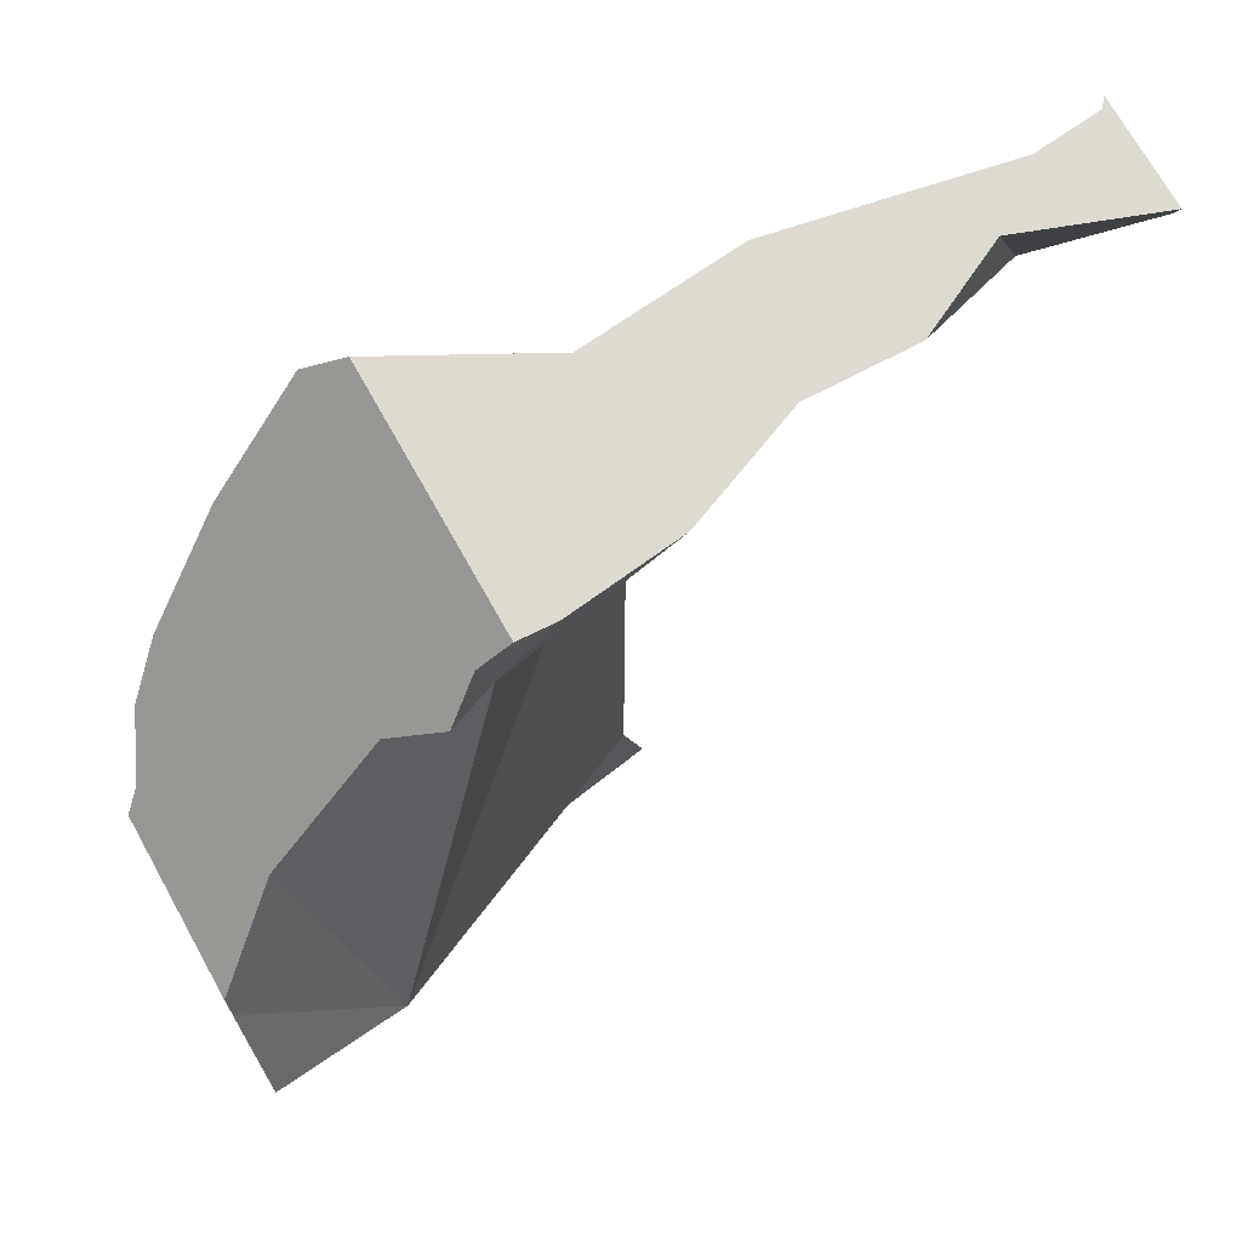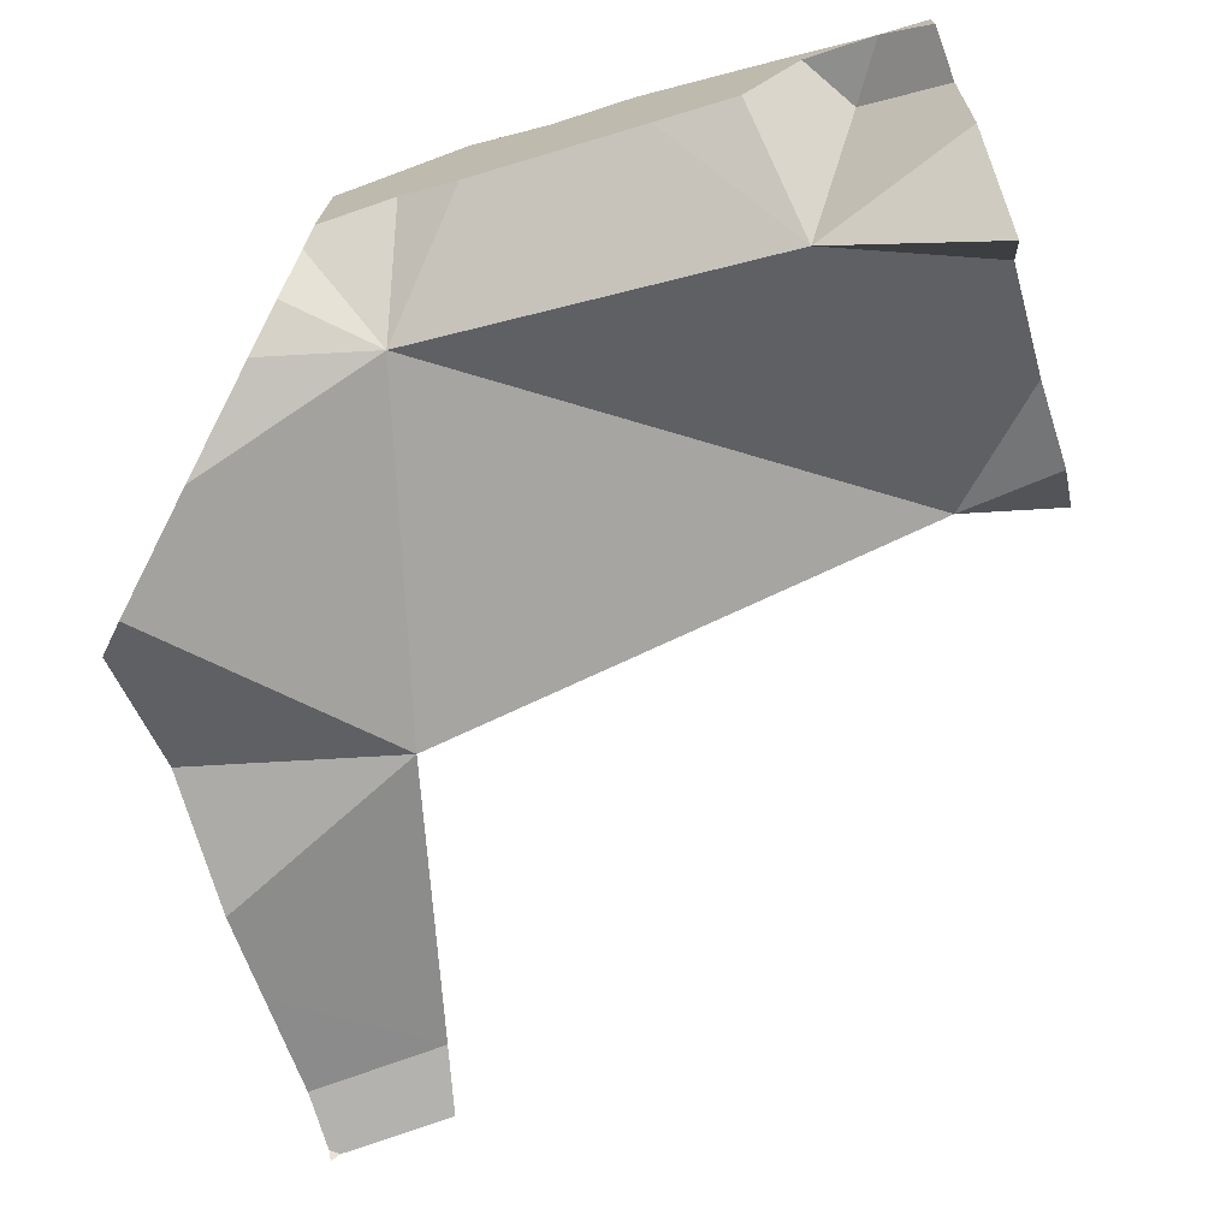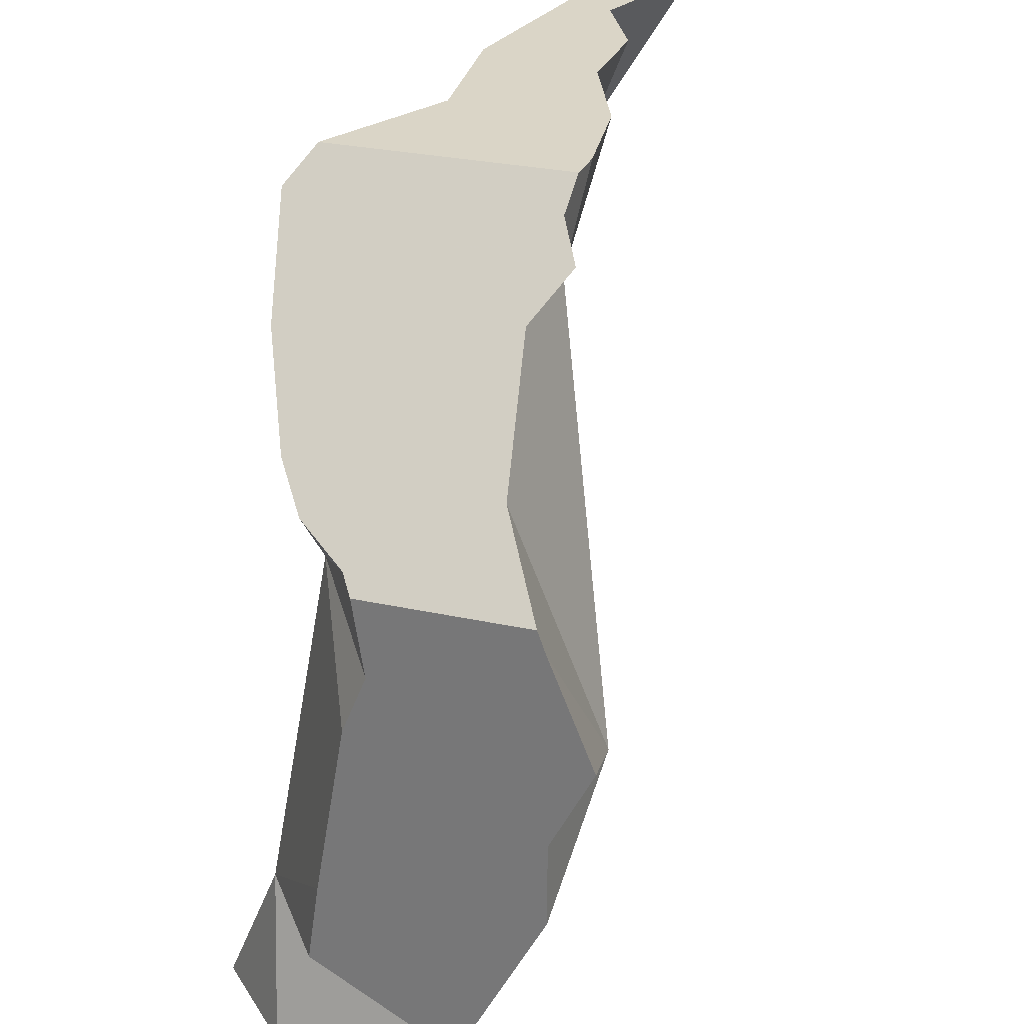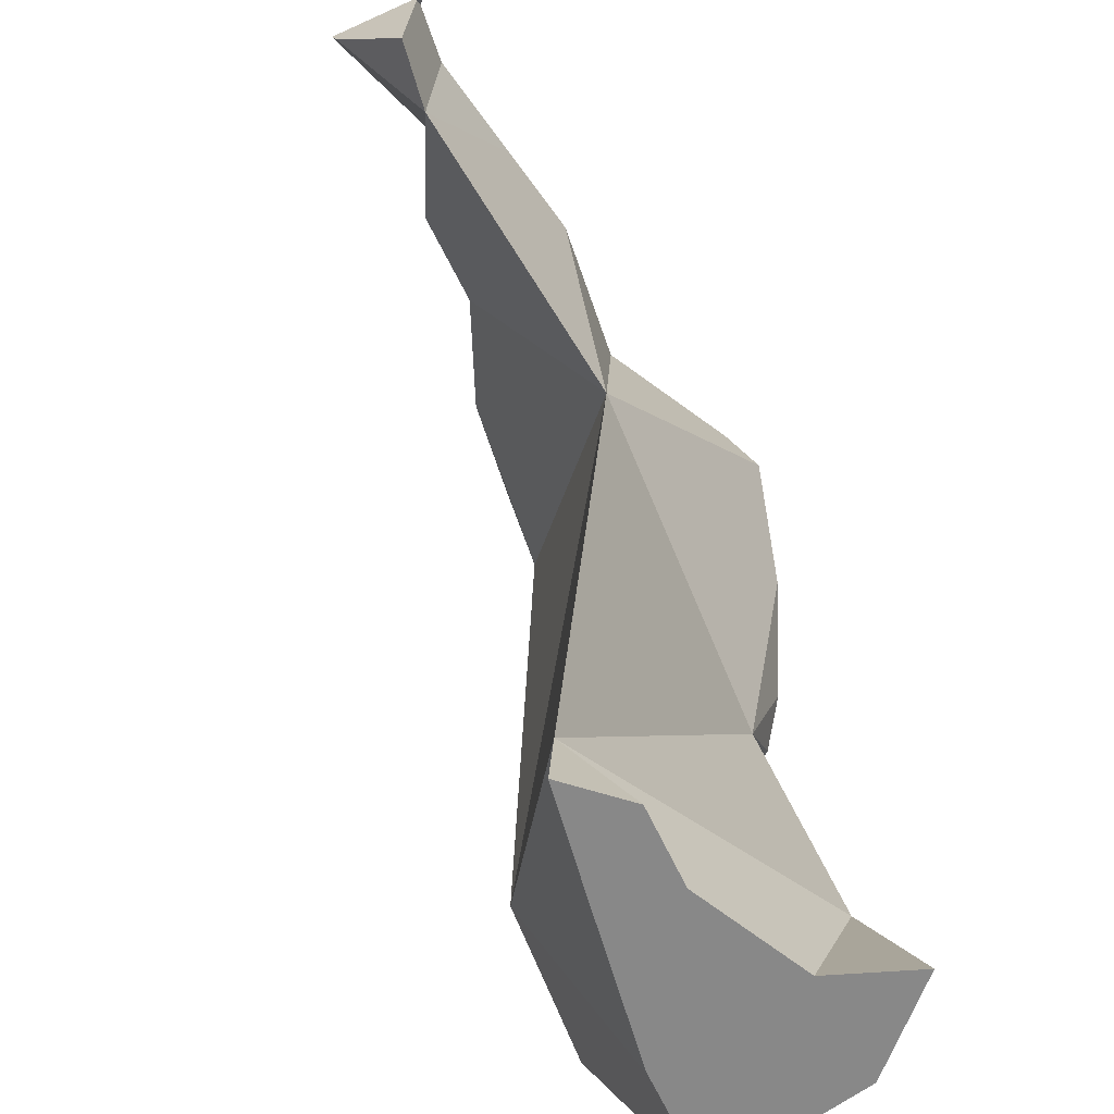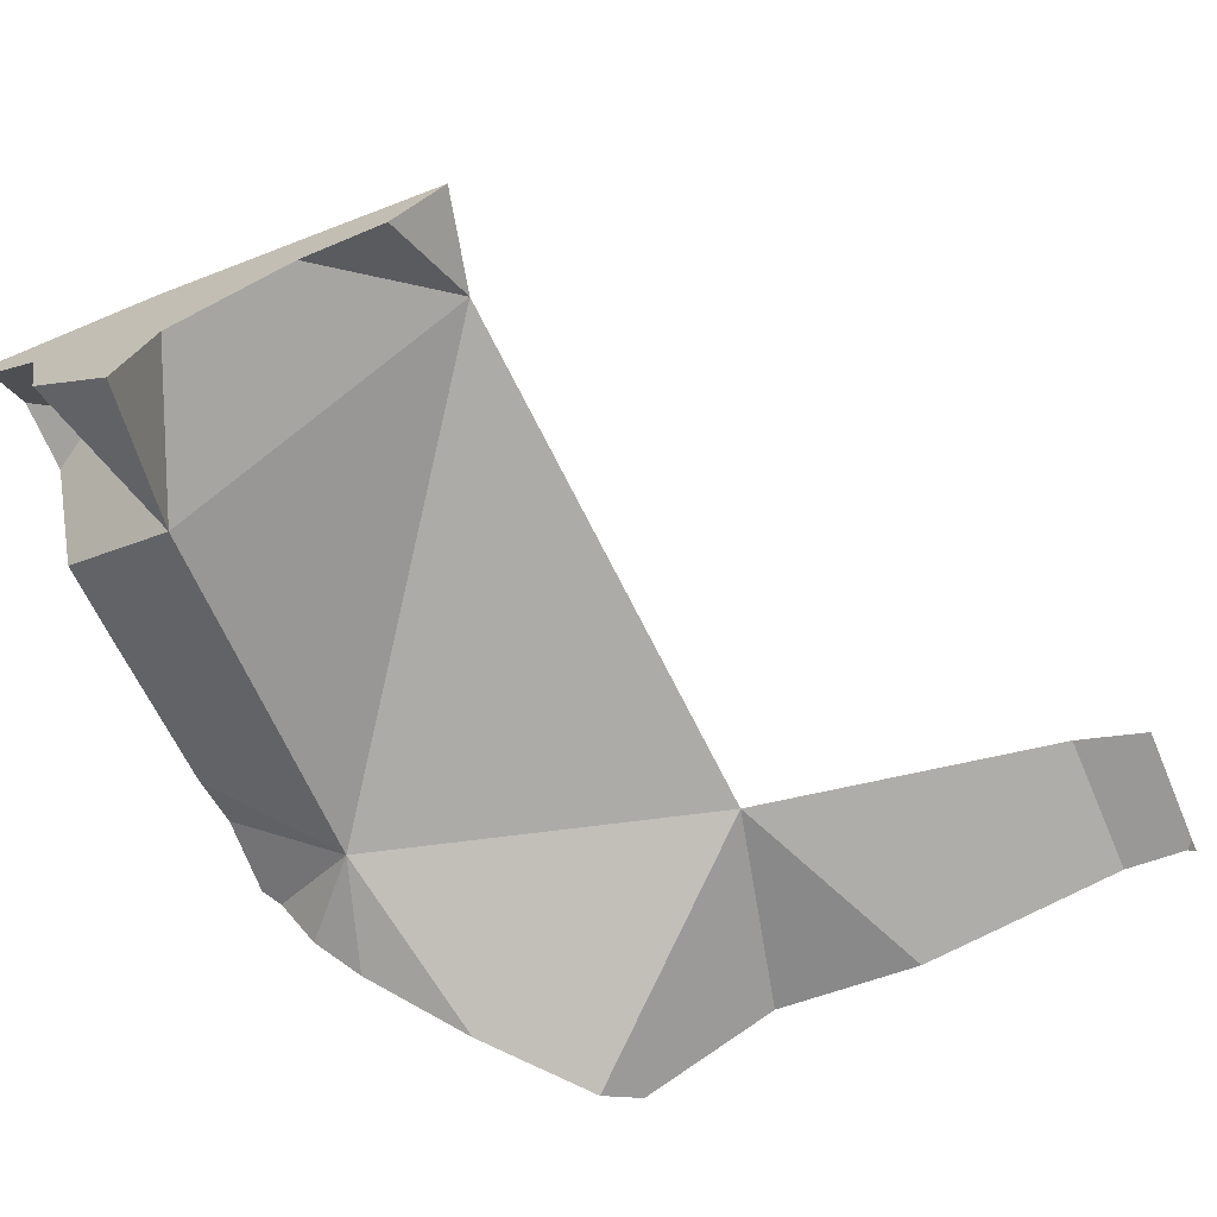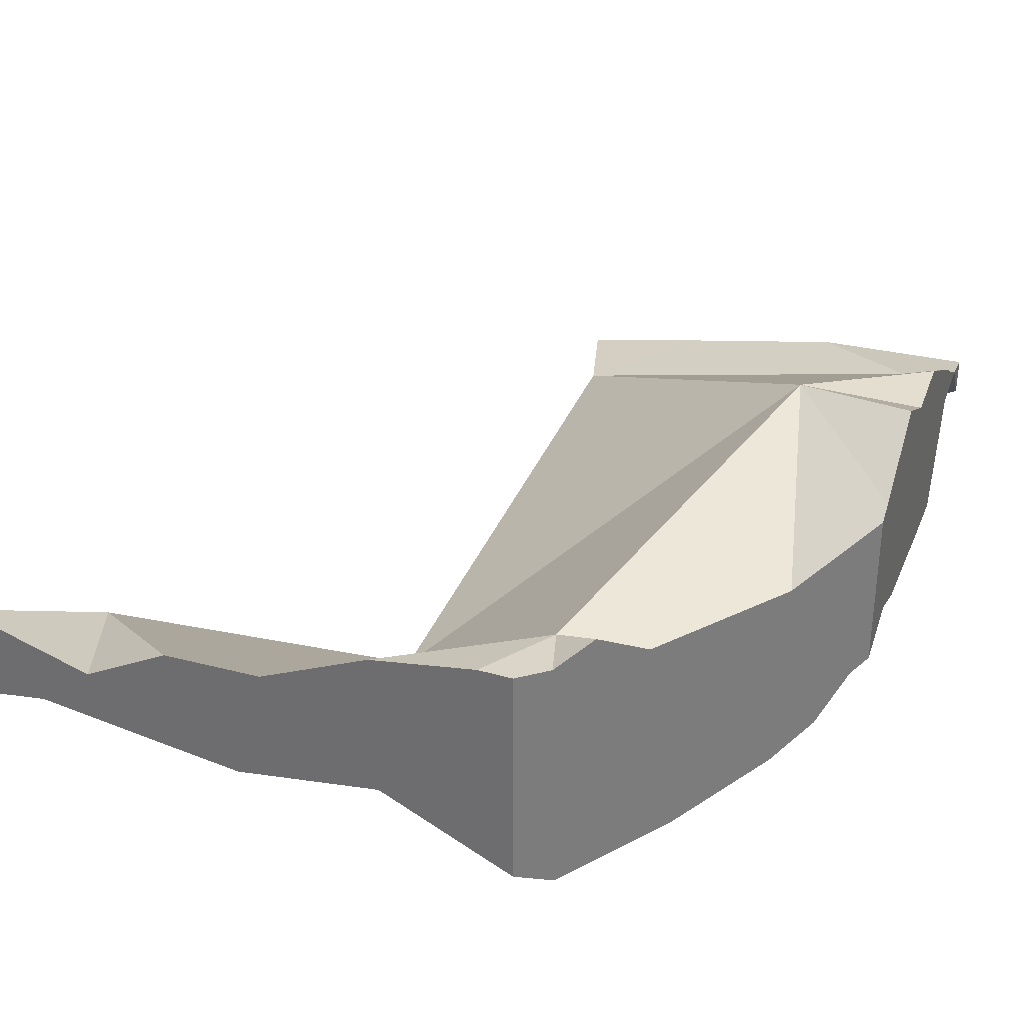
<metadata>
{"format":"obj","ext":"obj","renderer":"f3d","projection":"perspective","resolution":1024,"background":"white","views":[{"elev":71.0,"azim":-29.1,"up":"+Y"},{"elev":-72.3,"azim":-72.2,"up":"+Z"},{"elev":29.0,"azim":-72.0,"up":"+Y"},{"elev":-62.8,"azim":114.7,"up":"+Y"},{"elev":-68.1,"azim":22.8,"up":"+Z"},{"elev":32.6,"azim":-161.7,"up":"+Z"}]}
</metadata>
<code>
v -0.02222 -0.1111 0.3766
v -0.02222 -0.1111 0.3828
v -0.02222 -0.1039 0.3843
v -0.02222 -0.09601 0.3843
v -0.02222 -0.09547 0.389
v -0.02222 -0.09281 0.3843
v -0.02222 -0.09028 0.3921
v -0.02222 -0.08851 0.393
v -0.02222 -0.08338 0.3676
v -0.02222 -0.07921 0.3978
v -0.02222 -0.07085 0.3694
v -0.02222 -0.06926 0.4028
v -0.02222 -0.06884 0.4031
v -0.02222 -0.06791 0.4031
v -0.02222 -0.0569 0.3718
v -0.02222 -0.05586 0.4031
v -0.02222 -0.05224 0.3725
v -0.02222 -0.0505 0.4057
v -0.02222 -0.05044 0.4058
v -0.02222 -0.0434 0.3741
v -0.02222 -0.04288 0.4095
v -0.02222 -0.03419 0.3777
v -0.02222 -0.02972 0.3771
v -0.02222 -0.02573 0.4027
v -0.02222 -0.02222 0.3759
v -0.02222 -0.02222 0.4014
v -0.01986 -0.01986 0.374
v -0.01873 -0.01873 0.372
v -0.01672 -0.01672 0.3685
v -0.01552 -0.01552 0.3664
v -0.01451 -0.1111 0.3723
v -0.014 -0.1111 0.3701
v -0.01347 -0.09822 0.3856
v -0.01103 -0.01103 0.3937
v -0.01096 -0.1111 0.3565
v -0.009887 -0.009886 0.3617
v -0.009266 -0.1111 0.3828
v -0.005315 -0.005314 0.3927
v -0.004532 -0.02747 0.3652
v -0.002742 -0.05231 0.4058
v -0.002641 -0.08619 0.354
v 0.002675 -0.1111 0.3432
v 0.002869 0.00287 0.3555
v 0.002939 -0.1111 0.3828
v 0.0062 0.0062 0.3908
v 0.007991 -0.1111 0.3574
v 0.01018 0.01018 0.3937
v 0.01268 0.01268 0.3956
v 0.01302 -0.1111 0.3813
v 0.01719 0.01719 0.3518
v 0.01772 0.01772 0.3924
v 0.02012 0.008171 0.3917
v 0.02018 -0.1111 0.3634
v 0.02084 -0.1111 0.38
v 0.02222 0.02222 0.3554
v 0.02222 0.02222 0.3814
v 0.02222 0.02222 0.393
v 0.02685 -0.1111 0.3667
v 0.02708 -0.1111 0.3791
v 0.02772 0.02222 0.3933
v 0.02984 -0.1111 0.3787
v 0.04033 -0.1111 0.3667
v 0.04055 -0.1111 0.3669
v 0.04106 0.02222 0.3654
v 0.04378 0.02222 0.3669
v 0.04467 0.02222 0.3912
v 0.04474 -0.09509 0.3766
v 0.04857 -0.1111 0.3757
v 0.05185 -0.01232 0.3647
v 0.05424 0.02222 0.3872
v 0.05596 0.02222 0.3865
v 0.05608 0.02222 0.385
v 0.05831 0.02222 0.3856
v 0.06231 0.02222 0.3839
v 0.06381 0.02222 0.3648
v 0.06718 0.02222 0.3644
v 0.07808 0.02222 0.3843
v 0.08234 0.02222 0.3673
v 0.09171 0.02222 0.3775
v 0.09181 0.02222 0.3691
v 0.0988 0.02222 0.38
v 0.1 1.518e-05 0.3725
v 0.1002 0.02222 0.3707
v 0.11 0.02222 0.3696
v 0.1111 0.00252 0.3712
v 0.1111 0.01919 0.3834
v 0.1111 0.02076 0.3696
v 0.1111 0.02222 0.3683
v 0.1111 0.02222 0.3845
f 1 2 3
f 49 2 1
f 31 1 3
f 31 49 1
f 33 3 2
f 33 2 37
f 44 37 2
f 49 44 2
f 5 4 3
f 33 3 4
f 5 3 33
f 31 3 33
f 4 5 7
f 8 6 4
f 33 4 6
f 8 4 7
f 33 7 5
f 6 8 15
f 6 11 9
f 33 6 9
f 6 15 11
f 33 8 7
f 8 10 15
f 8 33 10
f 9 11 41
f 33 9 41
f 10 12 16
f 10 33 12
f 15 10 17
f 17 10 16
f 15 41 11
f 14 12 13
f 12 33 13
f 16 12 14
f 14 13 40
f 33 40 13
f 16 14 40
f 39 15 17
f 39 41 15
f 17 16 18
f 40 18 16
f 22 17 18
f 22 20 17
f 39 17 20
f 19 23 18
f 40 19 18
f 18 23 22
f 19 21 24
f 40 21 19
f 19 26 23
f 19 24 26
f 20 22 39
f 21 40 24
f 39 22 23
f 23 26 25
f 39 23 25
f 24 34 26
f 40 34 24
f 25 26 27
f 39 25 27
f 28 27 26
f 28 26 34
f 39 27 28
f 38 29 28
f 39 28 29
f 38 28 34
f 29 36 30
f 39 29 30
f 56 36 29
f 38 45 29
f 45 56 29
f 30 36 39
f 31 41 32
f 49 31 32
f 33 41 31
f 32 41 35
f 32 35 53
f 49 32 54
f 32 53 54
f 33 37 44
f 40 33 67
f 49 33 44
f 54 33 49
f 59 33 54
f 61 33 59
f 67 33 61
f 38 34 40
f 35 41 46
f 53 35 46
f 39 36 43
f 56 43 36
f 40 45 38
f 41 39 67
f 39 43 50
f 39 50 69
f 67 39 69
f 52 45 40
f 40 69 52
f 67 69 40
f 67 46 41
f 56 50 43
f 52 47 45
f 45 47 56
f 67 53 46
f 52 48 47
f 48 56 47
f 51 48 52
f 51 56 48
f 56 55 50
f 55 64 50
f 64 65 50
f 65 69 50
f 57 51 52
f 57 56 51
f 60 57 52
f 52 66 60
f 69 66 52
f 58 54 53
f 67 58 53
f 58 59 54
f 56 64 55
f 56 57 70
f 72 64 56
f 56 70 72
f 57 60 66
f 57 66 70
f 58 63 59
f 62 63 58
f 62 58 67
f 61 59 63
f 68 61 63
f 61 68 67
f 67 63 62
f 67 68 63
f 72 65 64
f 75 69 65
f 72 75 65
f 69 70 66
f 69 71 70
f 69 73 71
f 69 74 73
f 77 74 69
f 76 69 75
f 82 69 76
f 82 77 69
f 71 72 70
f 73 72 71
f 73 74 72
f 72 74 75
f 74 79 75
f 77 79 74
f 75 78 76
f 75 80 78
f 79 80 75
f 82 76 78
f 82 79 77
f 78 80 82
f 81 80 79
f 79 86 81
f 82 86 79
f 83 80 81
f 80 83 82
f 84 83 81
f 84 81 89
f 81 86 89
f 82 83 85
f 85 86 82
f 83 84 87
f 85 83 87
f 87 84 88
f 84 89 88
f 87 86 85
f 87 89 86
f 87 88 89
f 42 35 41
f 41 35 46
f 35 42 46
f 41 46 42

</code>
